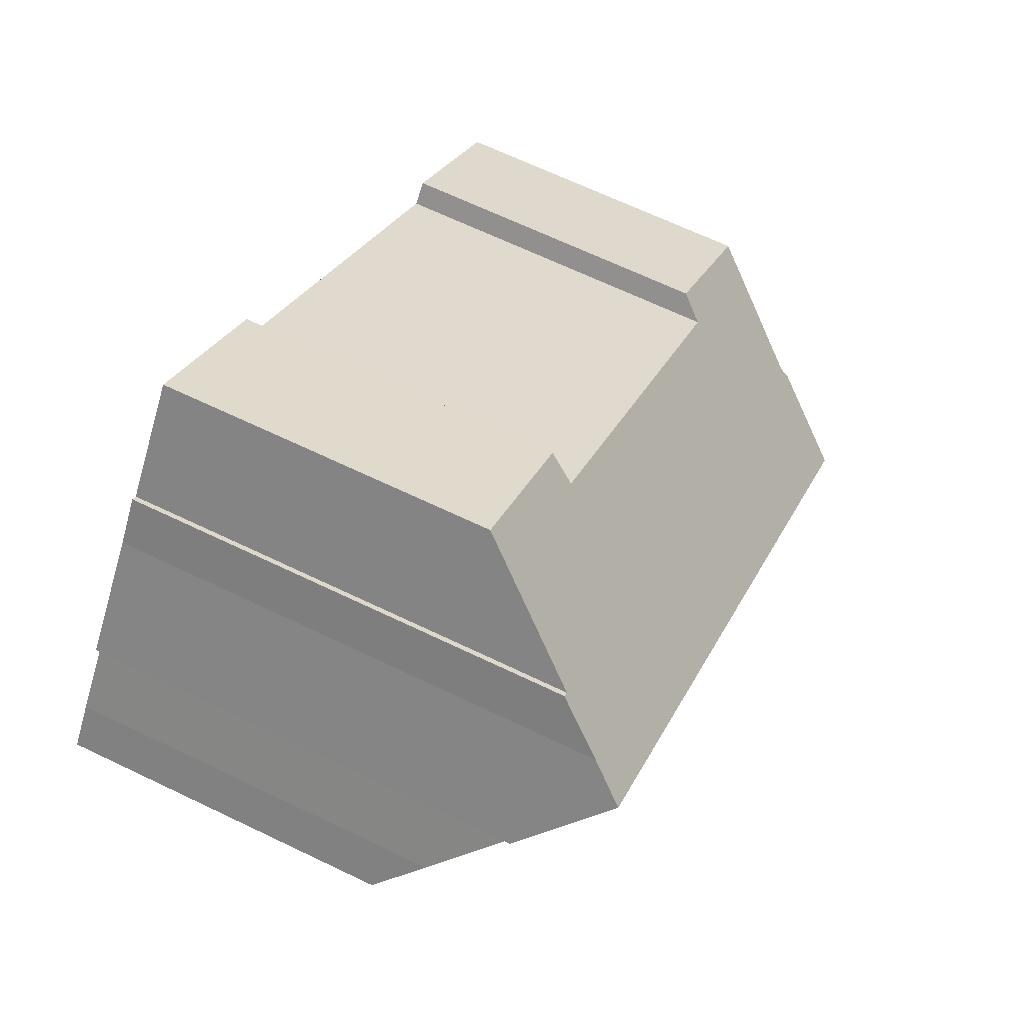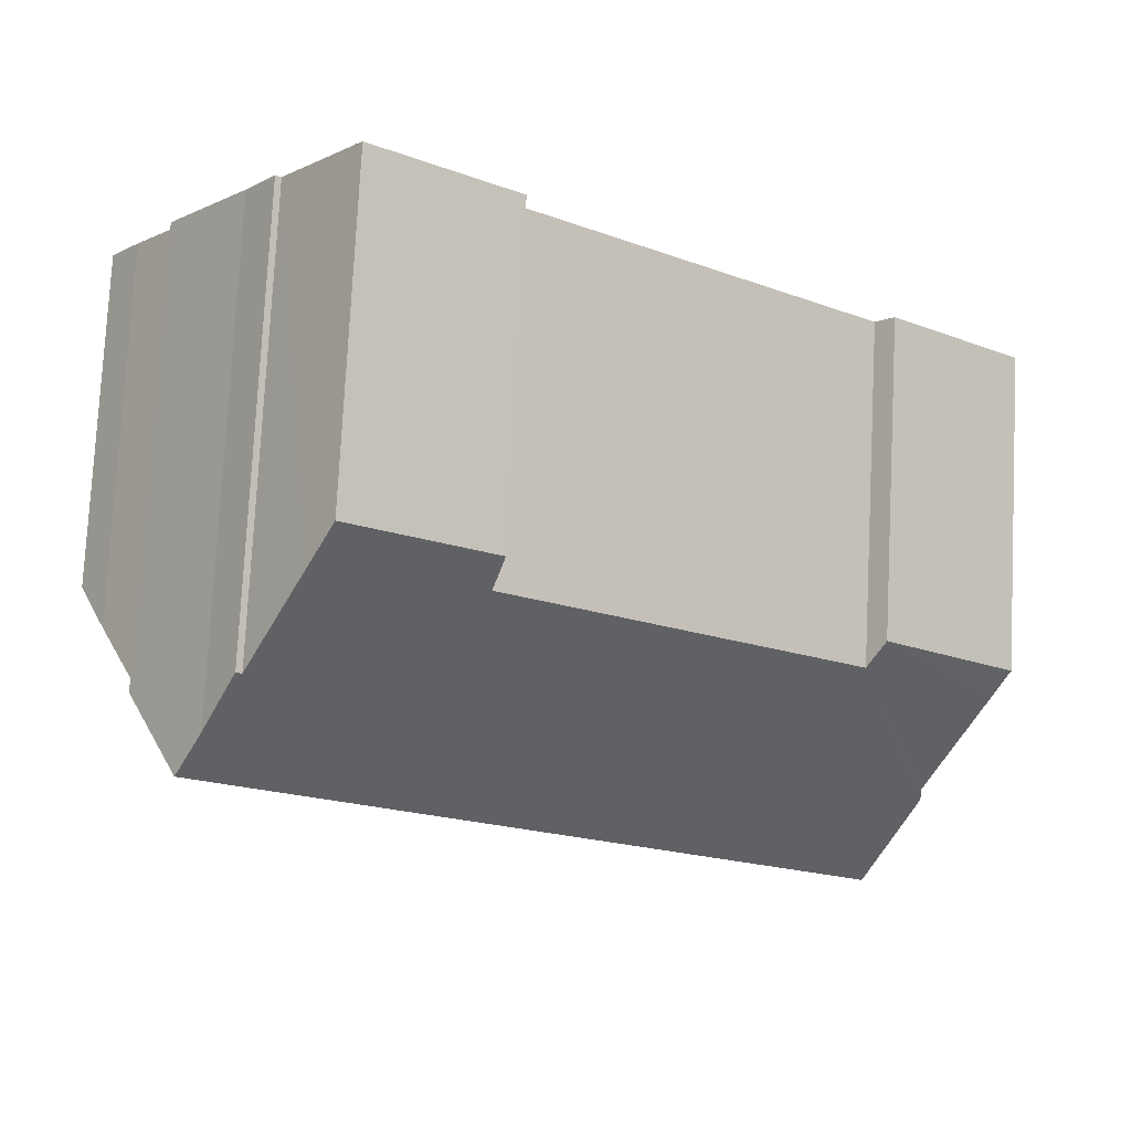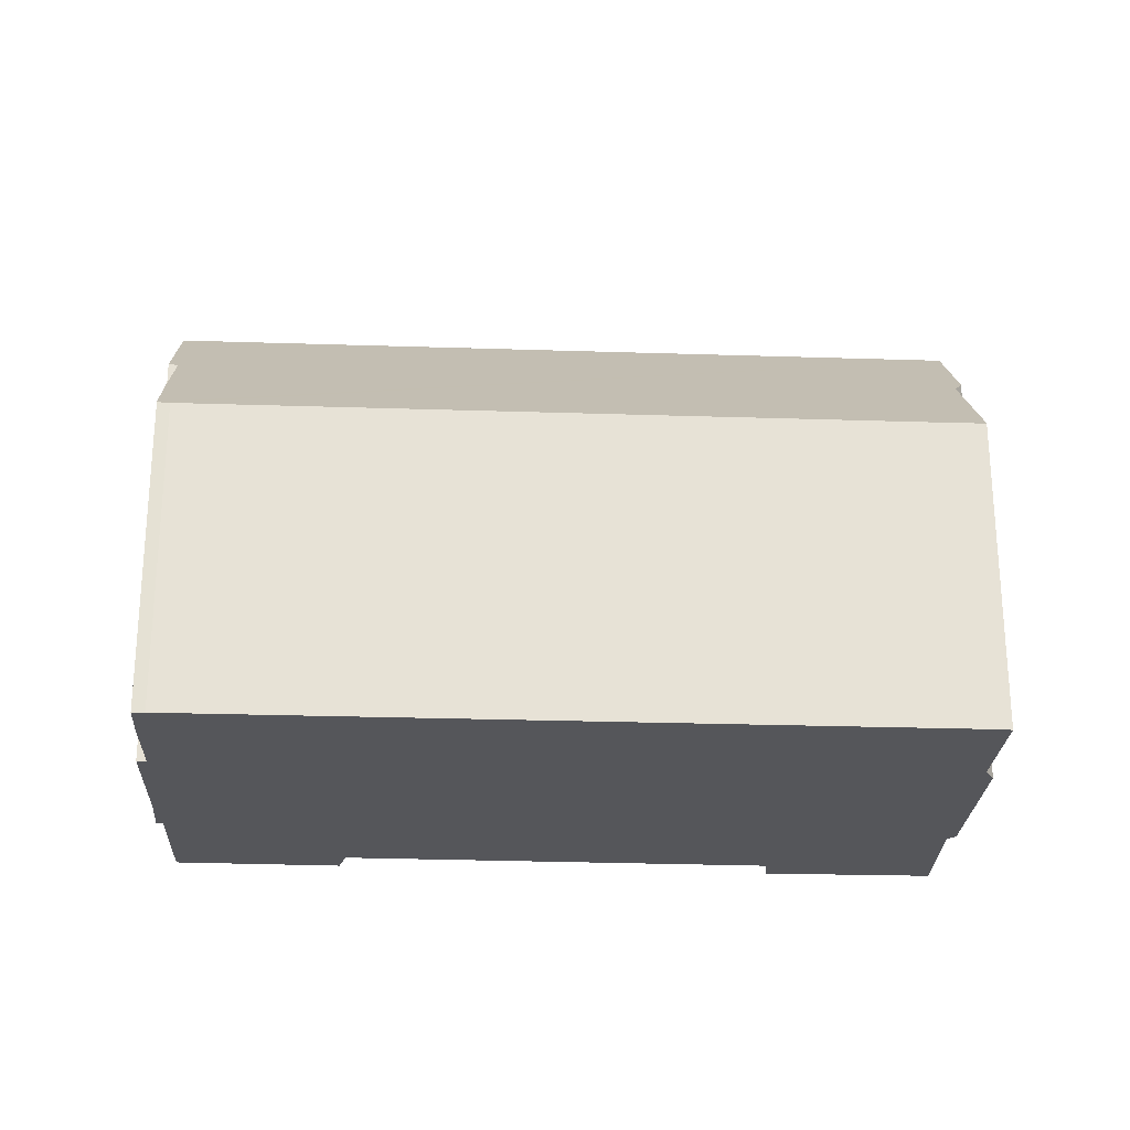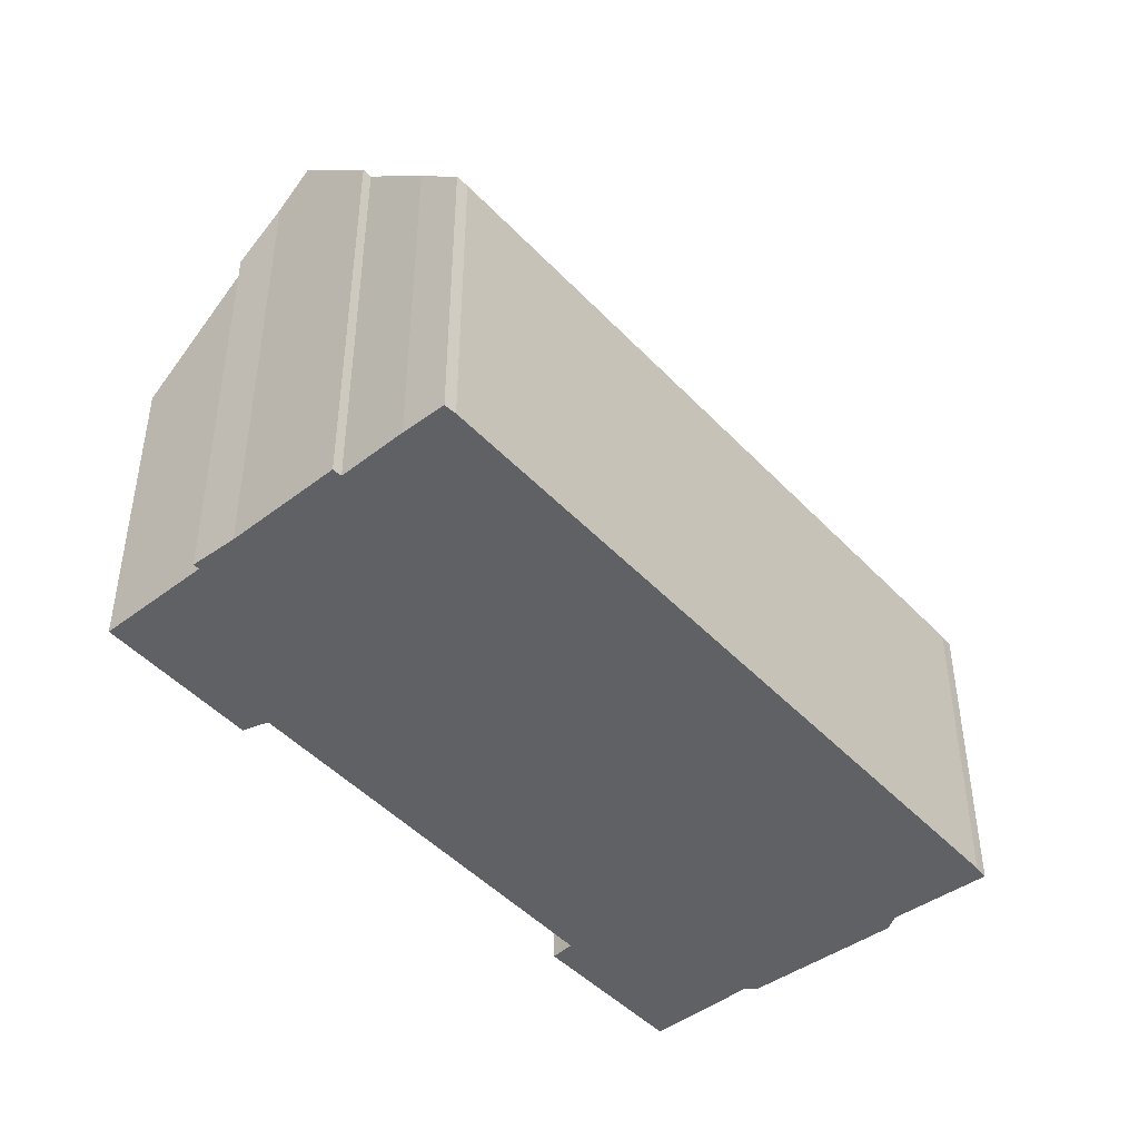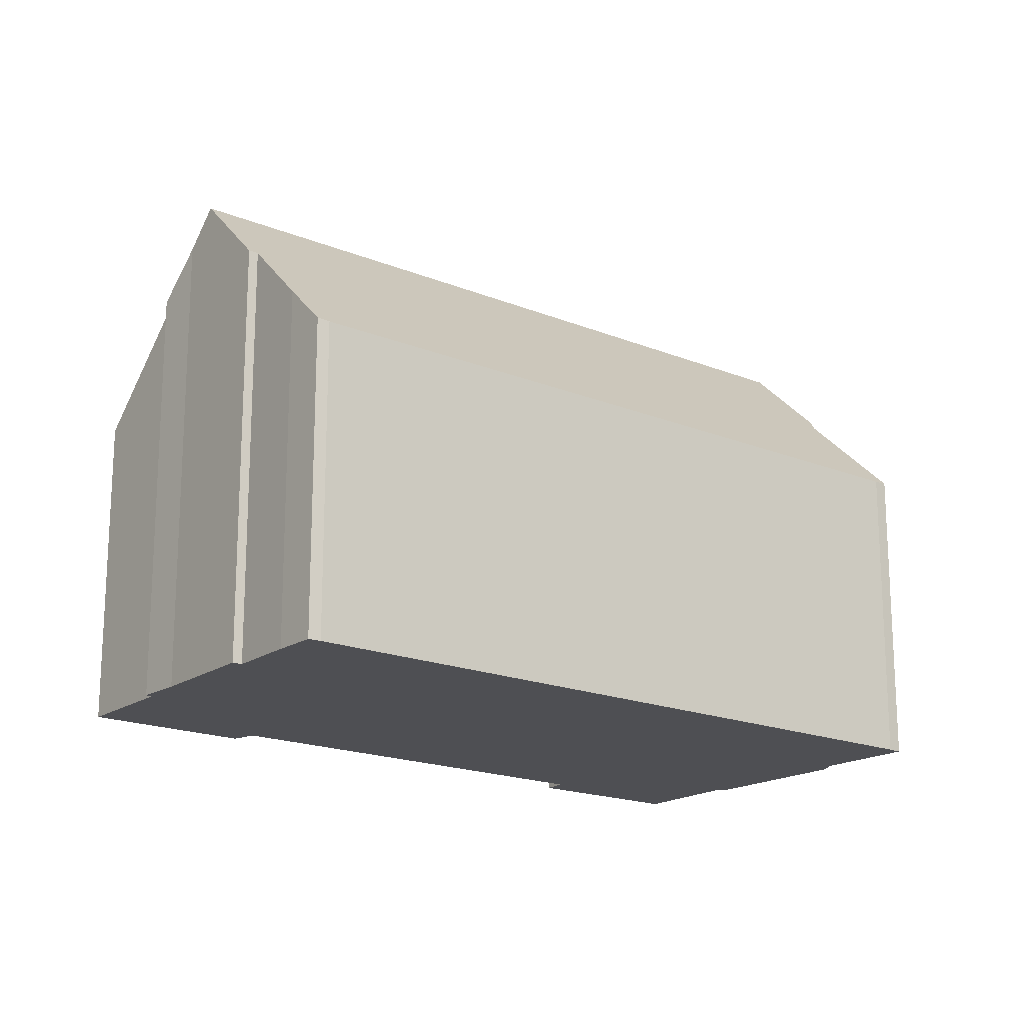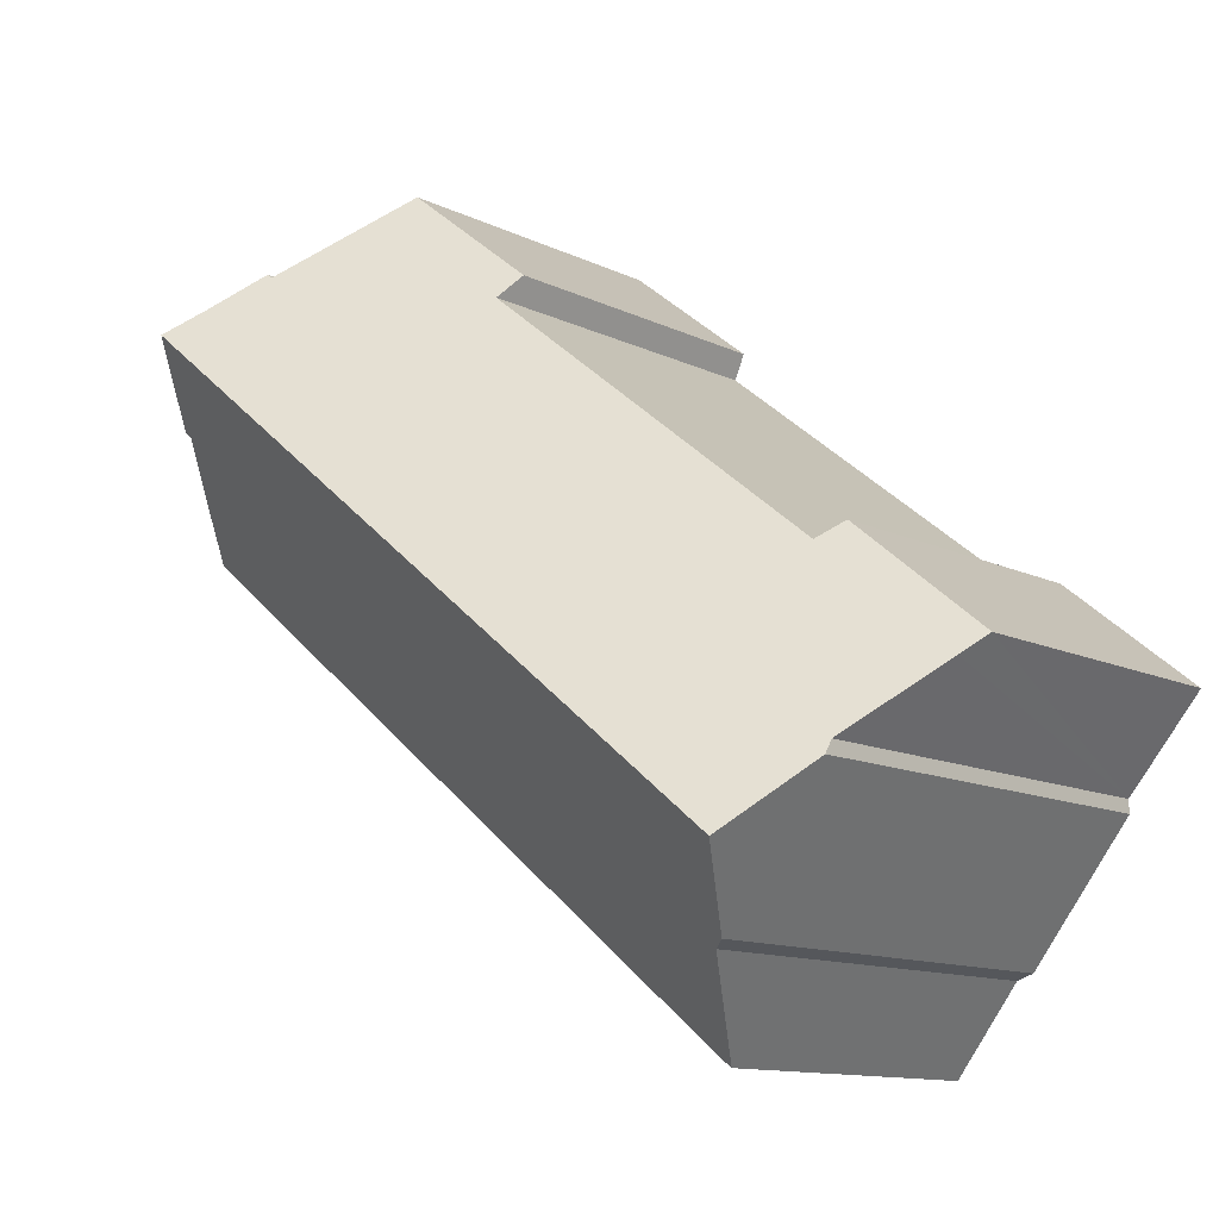
<metadata>
{"format":"obj","ext":"obj","renderer":"f3d","projection":"perspective","resolution":1024,"background":"white","views":[{"elev":66.9,"azim":115.7,"up":"+Z"},{"elev":77.1,"azim":-177.1,"up":"+Z"},{"elev":-26.0,"azim":138.2,"up":"+Y"},{"elev":-45.8,"azim":91.2,"up":"+Y"},{"elev":-18.1,"azim":102.7,"up":"+Y"},{"elev":-11.8,"azim":-139.3,"up":"+Z"}]}
</metadata>
<code>
v  7.016 8.796 -8.806
v  5.251 11.52 -6.496
v  7.361 8.769 -8.565
v  22.22 11.87 7.637
v  3.379 14.07 -4.522
v  20.7 14.07 9.423
v  22.02 11.85 7.452
v  23.31 9.994 5.952
v  24.11 8.796 4.956
v  23.85 8.766 4.707
v  4.785 11.91 -6.336
v  17 8.845 13.6
v  13.63 9.462 10.04
v  13.33 8.792 10.71
v  3.685 8.746 3.007
v  0.442 9.419 -0.524
v  0 8.775 5.373e-16
v  2.028 11.72 -2.403
v  4.162 9.381 2.523
v  2.014 11.98 -2.761
v  19.1 11.89 11.11
v  17.63 9.752 12.86
v  20.05 13.14 10.18
v  19.24 11.89 11.23
v  5.251 3.978e-16 -6.496
v  7.016 5.392e-16 -8.806
v  4.785 3.88e-16 -6.336
v  2.014 1.691e-16 -2.761
v  3.379 2.769e-16 -4.522
v  2.028 1.471e-16 -2.403
v  0 0 0
v  0.442 3.209e-17 -0.524
v  13.63 -6.145e-16 10.04
v  13.33 -6.559e-16 10.71
v  22.22 -4.676e-16 7.637
v  22.02 -4.563e-16 7.452
v  7.361 5.245e-16 -8.565
v  24.11 -3.035e-16 4.956
v  23.85 -2.882e-16 4.707
v  3.685 -1.841e-16 3.007
v  4.162 -1.545e-16 2.523
v  17 -8.325e-16 13.6
v  19.1 -6.804e-16 11.11
v  19.24 -6.877e-16 11.23
v  17.63 -7.872e-16 12.86
v  20.05 -6.232e-16 10.18
v  20.7 -5.77e-16 9.423
v  23.31 -3.645e-16 5.952
g defaultobject
f 1 2 3
f 4 5 6
f 5 4 7
f 5 7 8
f 5 8 9
f 5 9 10
f 5 10 3
f 5 3 2
f 5 2 11
f 12 13 14
f 15 16 17
f 16 15 18
f 18 15 19
f 18 19 20
f 20 19 5
f 5 19 13
f 5 13 6
f 6 13 21
f 21 13 12
f 21 12 22
f 6 21 23
f 23 21 24
f 1 25 2
f 25 1 26
f 11 20 5
f 20 11 27
f 20 27 28
f 28 27 29
f 30 16 18
f 16 30 17
f 17 30 31
f 31 30 32
f 33 14 13
f 14 33 34
f 2 27 11
f 27 2 25
f 35 7 4
f 7 35 36
f 3 26 1
f 26 3 37
f 38 10 9
f 10 38 39
f 10 37 3
f 37 10 39
f 28 18 20
f 18 28 30
f 31 15 17
f 15 31 40
f 19 33 13
f 33 19 41
f 14 42 12
f 42 14 34
f 43 24 21
f 24 43 44
f 15 41 19
f 41 15 40
f 22 43 21
f 43 22 12
f 43 12 42
f 43 42 45
f 24 46 23
f 46 24 44
f 23 4 6
f 4 23 46
f 4 46 35
f 35 46 47
f 36 8 7
f 8 36 48
f 48 9 8
f 9 48 38
f 47 36 35
f 48 39 38
f 39 48 36
f 39 36 37
f 37 36 47
f 37 47 46
f 37 46 44
f 37 44 43
f 37 43 45
f 37 45 42
f 37 42 33
f 33 42 34
f 37 33 41
f 37 41 40
f 37 40 31
f 37 31 30
f 37 30 25
f 37 25 26
f 25 30 27
f 27 30 29
f 30 31 32
f 28 29 30

</code>
